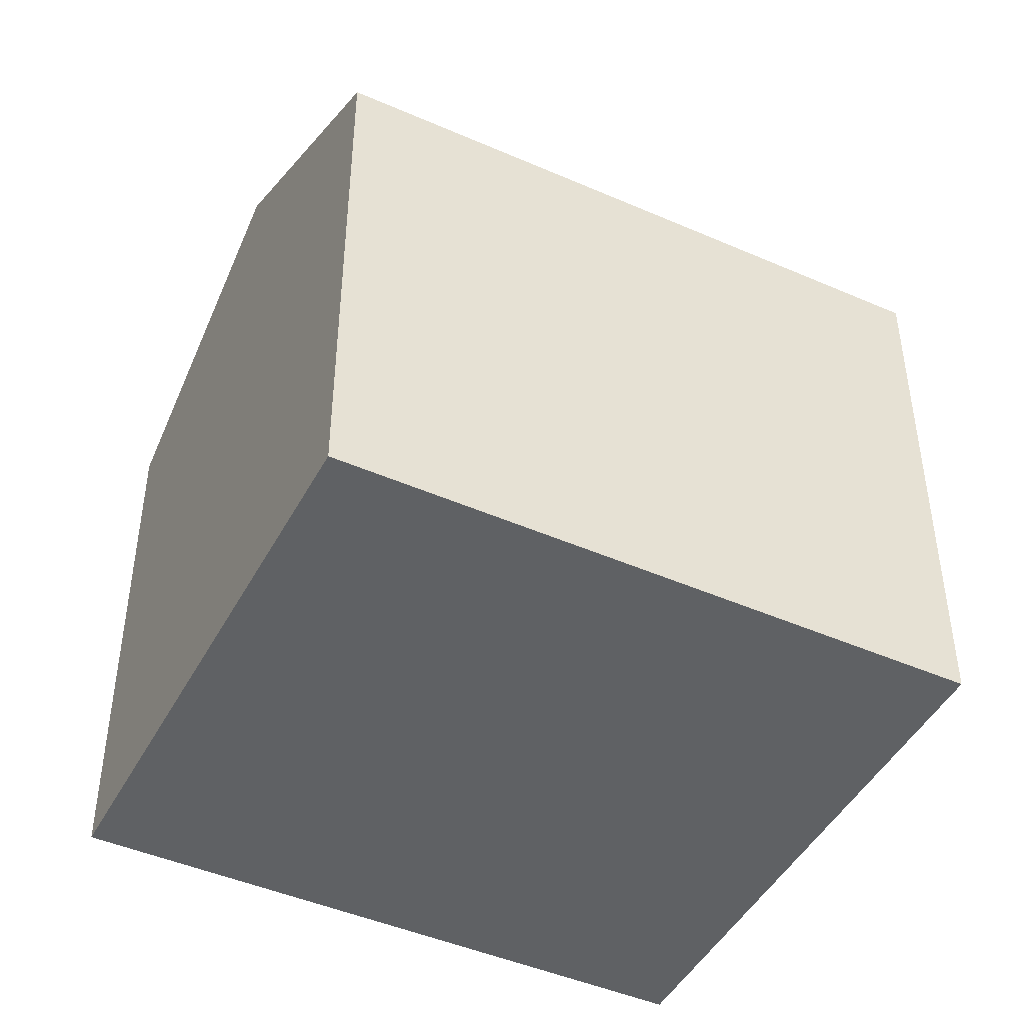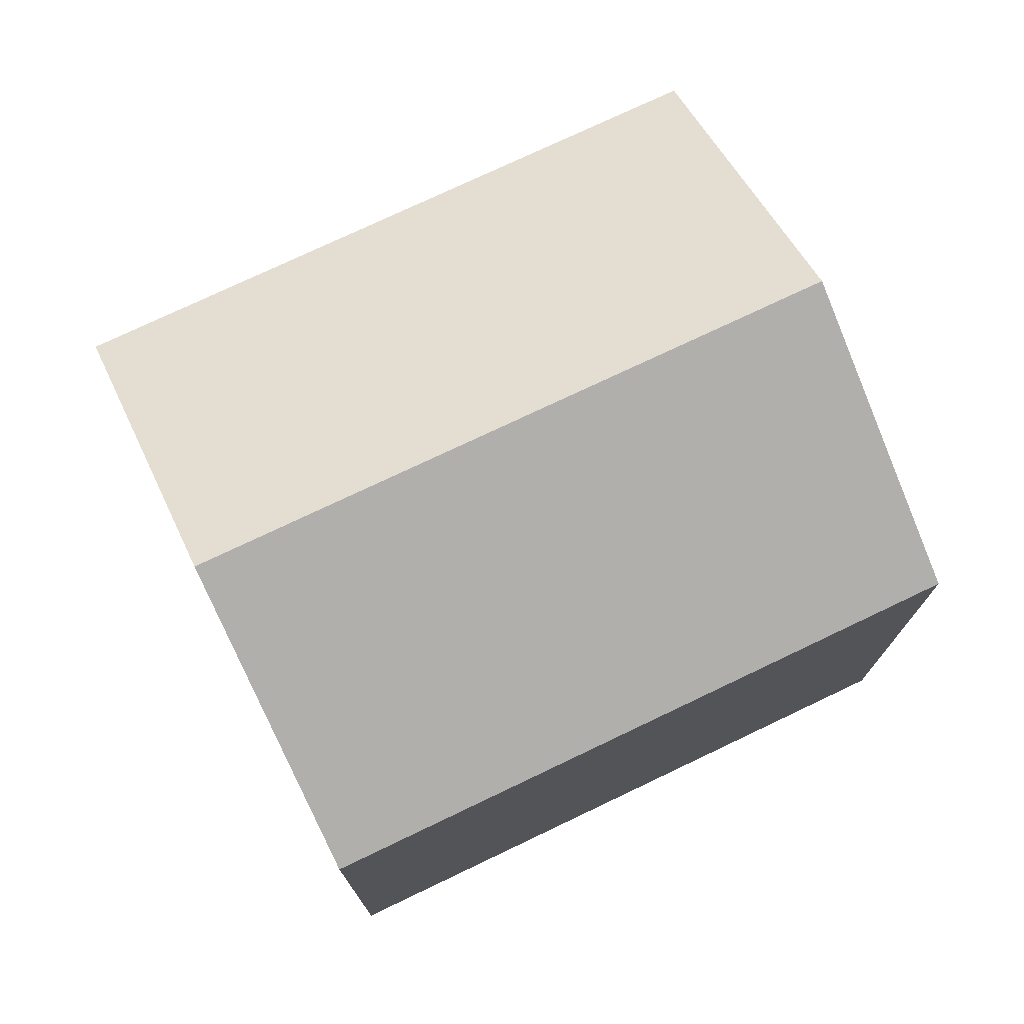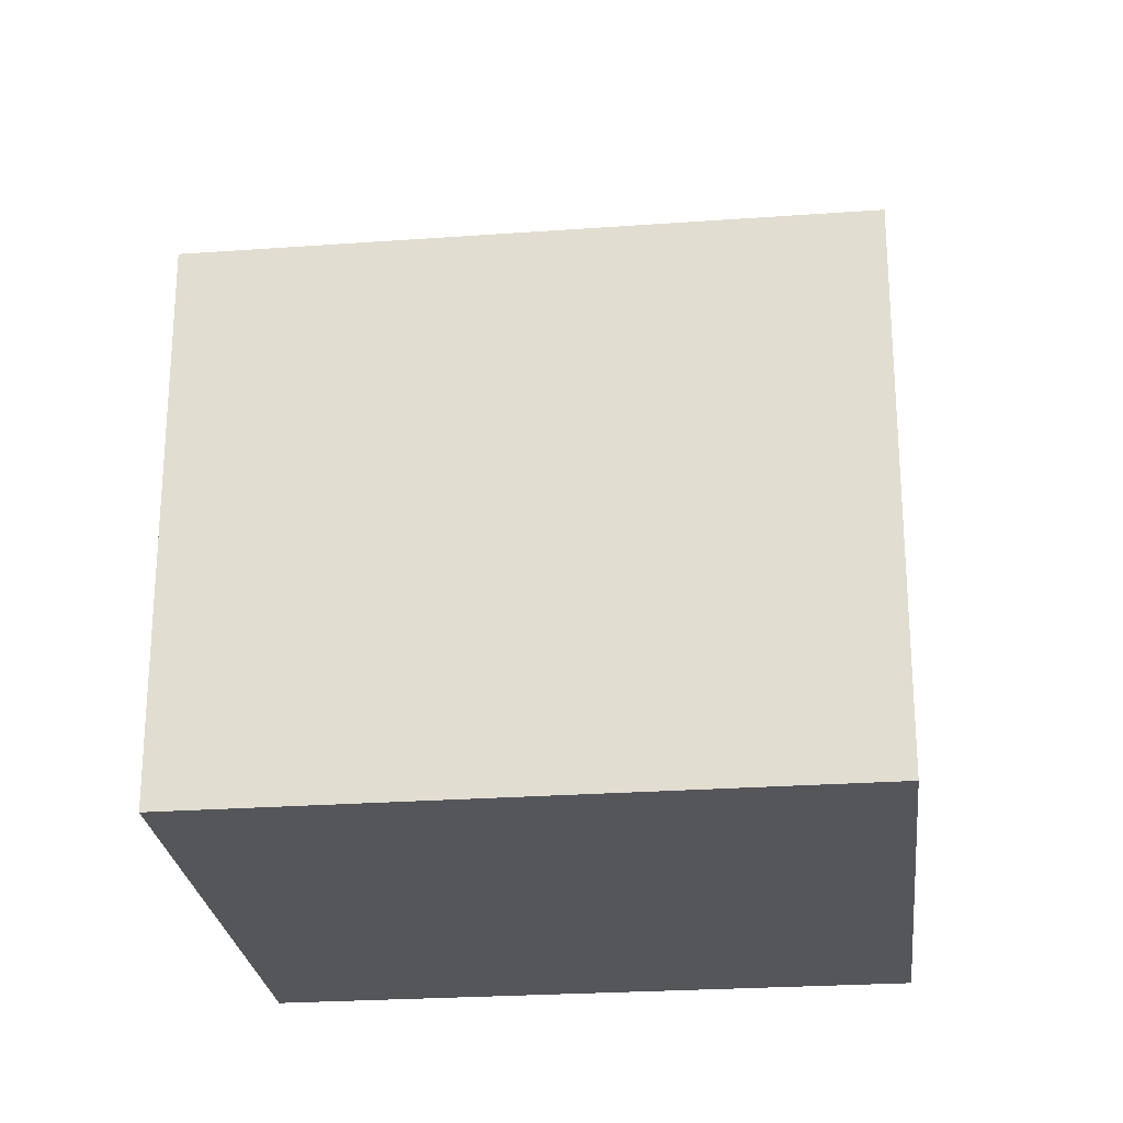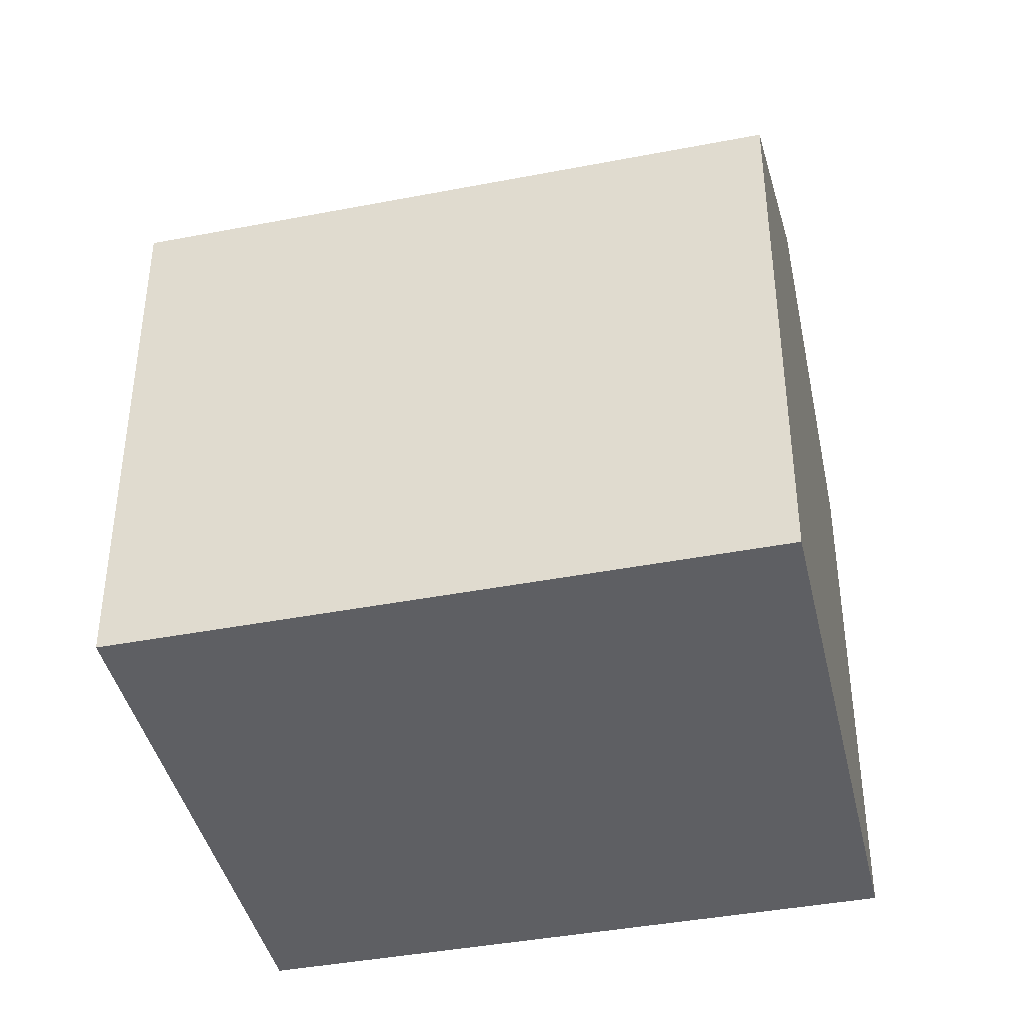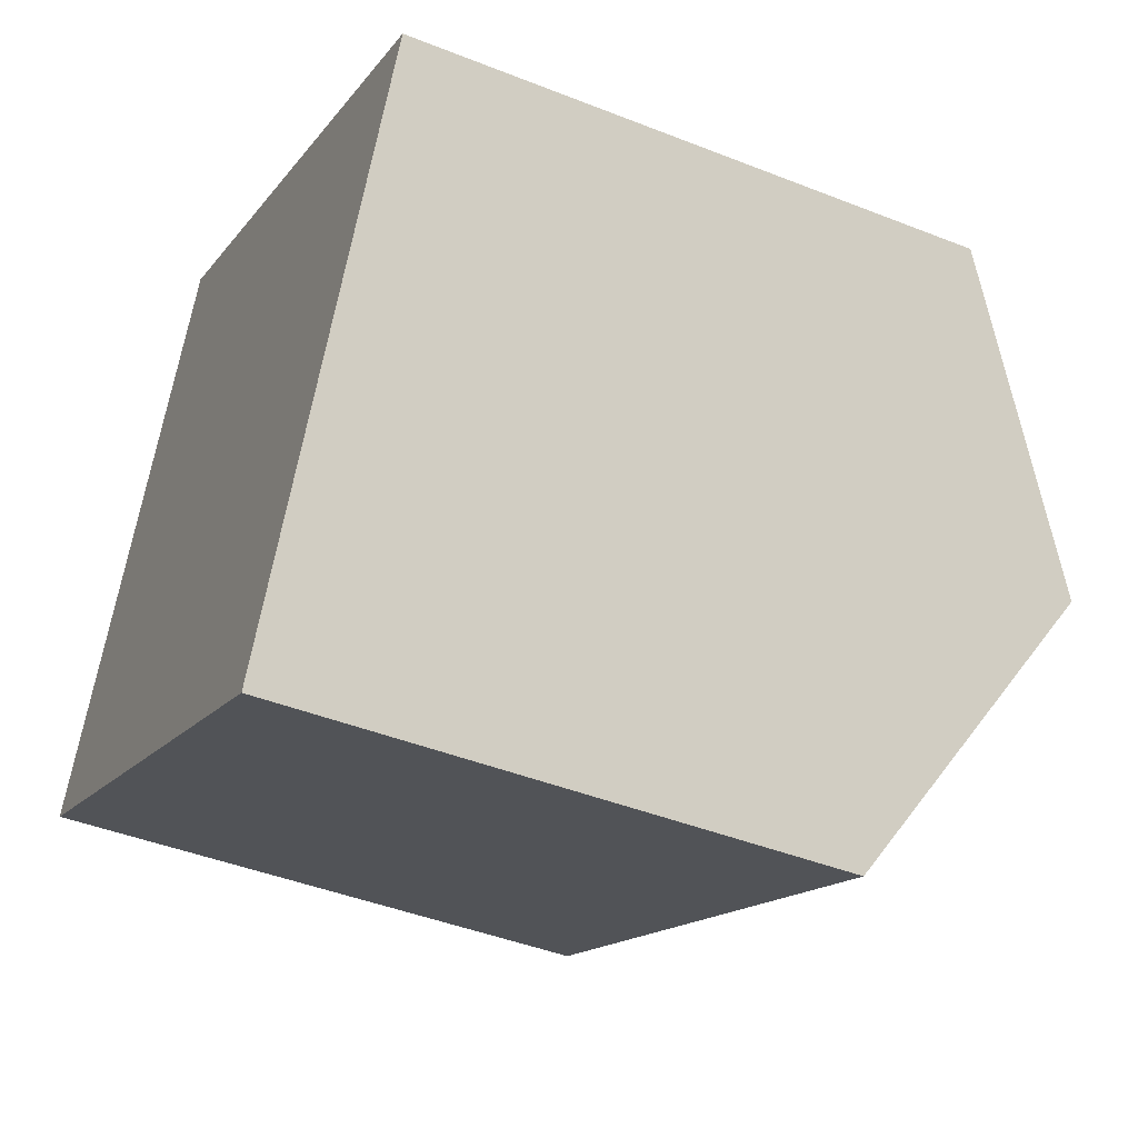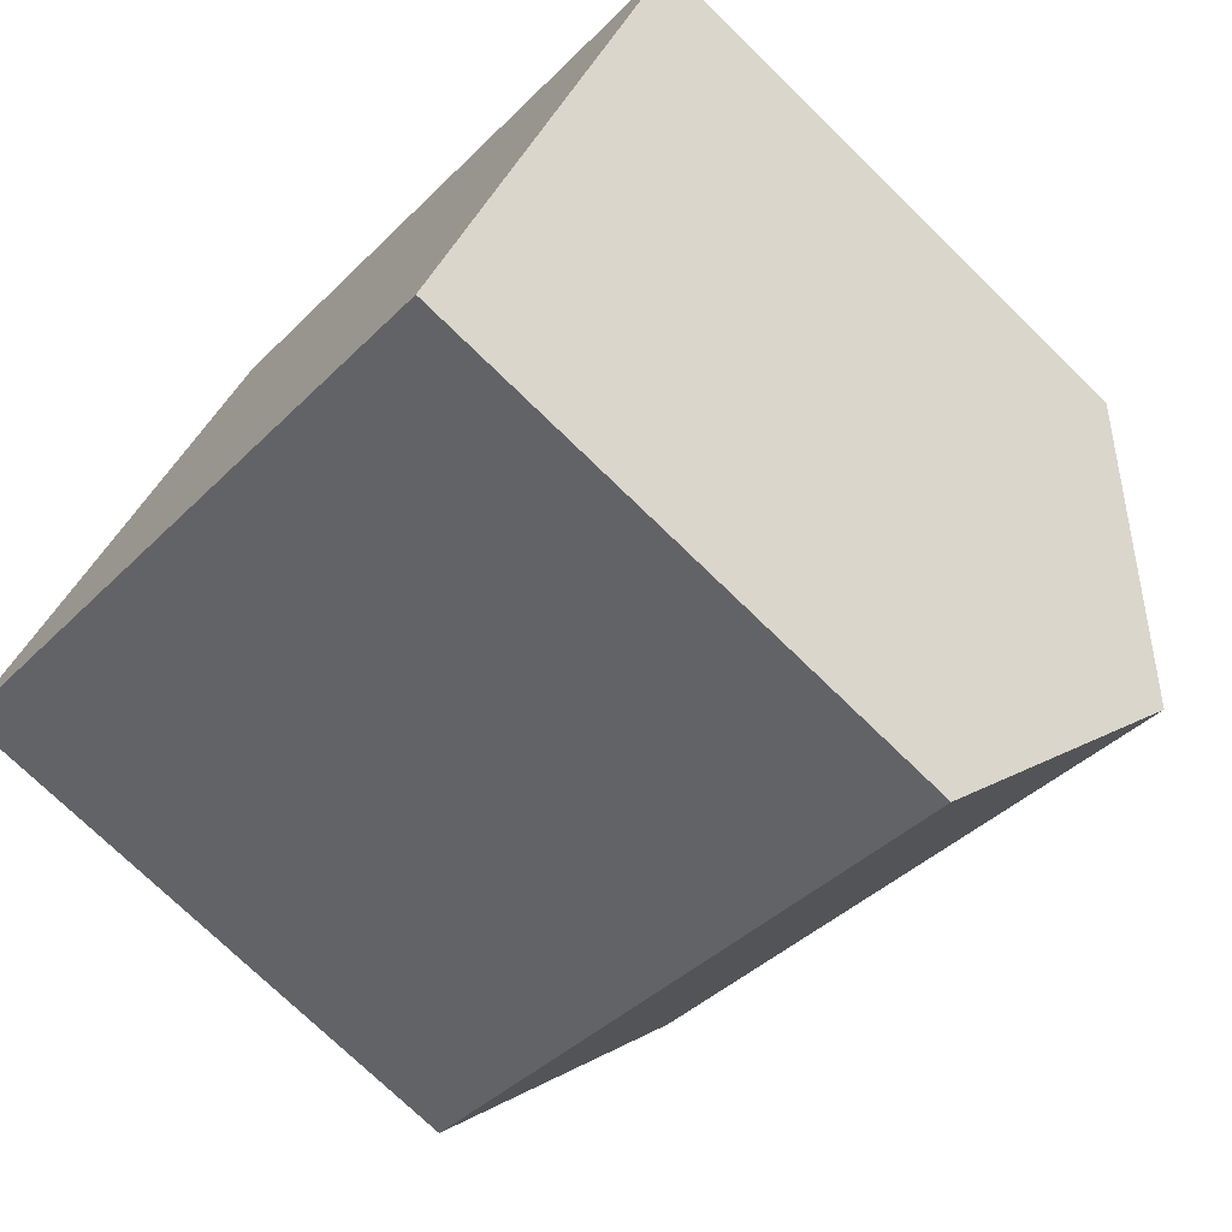
<metadata>
{"format":"obj","ext":"obj","renderer":"f3d","projection":"perspective","resolution":1024,"background":"white","views":[{"elev":-46.1,"azim":0.5,"up":"+Y"},{"elev":76.1,"azim":1.6,"up":"+Y"},{"elev":-25.2,"azim":-146.4,"up":"+Y"},{"elev":-41.5,"azim":-139.9,"up":"+Y"},{"elev":-43.4,"azim":64.9,"up":"+Z"},{"elev":-73.6,"azim":45.7,"up":"+Z"}]}
</metadata>
<code>
v  2.103 10.98 4.038
v  2.005 8.563 -1.018
v  0 8.563 5.243e-16
v  9.067 8.563 -4.603
v  11.16 10.98 -0.559
v  4.211 8.558 8.086
v  13.24 8.578 3.459
v  0 0 0
v  4.211 -4.951e-16 8.086
v  2.103 -2.473e-16 4.038
v  13.24 -2.118e-16 3.459
v  9.067 2.819e-16 -4.603
v  11.16 3.423e-17 -0.559
v  2.005 6.233e-17 -1.018
g defaultobject
f 1 2 3
f 2 1 4
f 4 1 5
f 6 5 1
f 5 6 7
f 8 1 3
f 1 8 6
f 6 8 9
f 9 8 10
f 6 11 7
f 11 6 9
f 7 4 5
f 4 7 11
f 4 11 12
f 12 11 13
f 2 8 3
f 8 2 4
f 8 4 14
f 14 4 12
f 9 13 11
f 13 9 10
f 13 10 12
f 12 10 8
f 12 8 14

</code>
